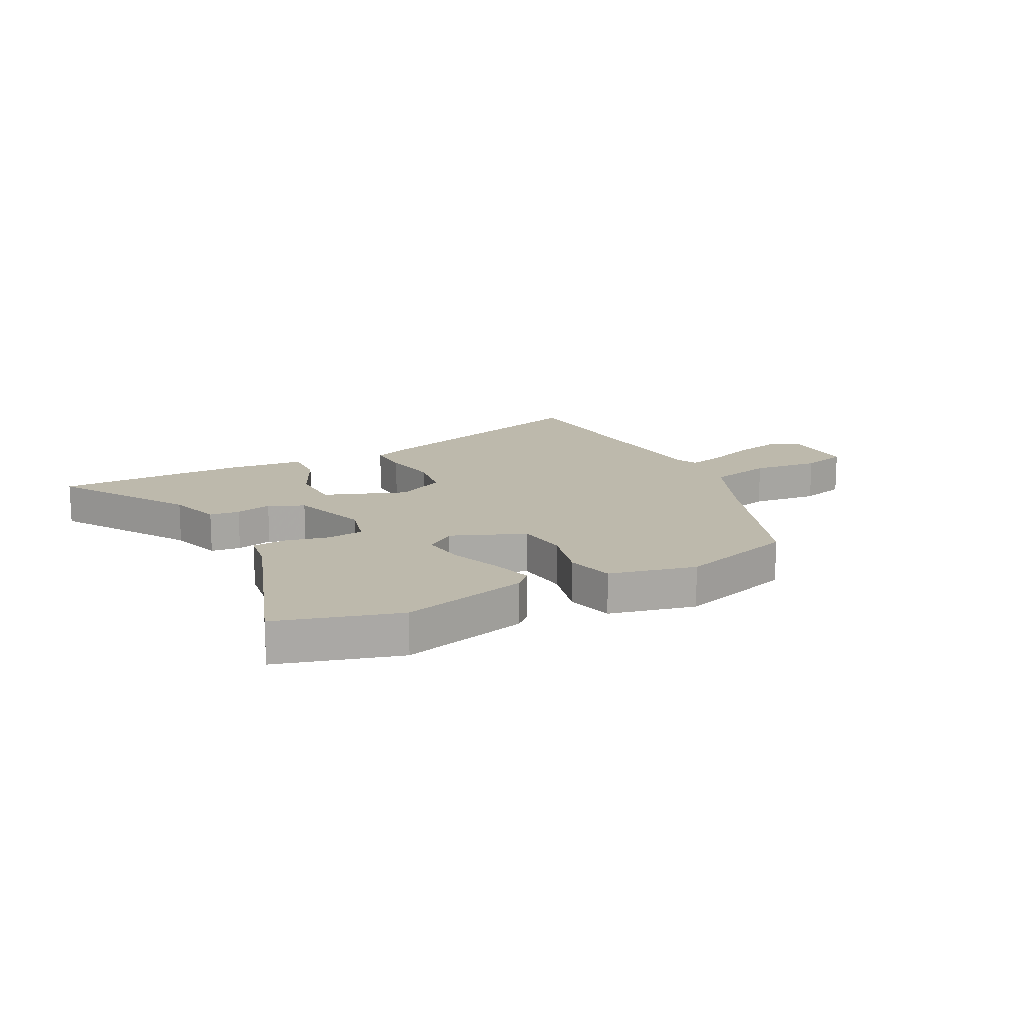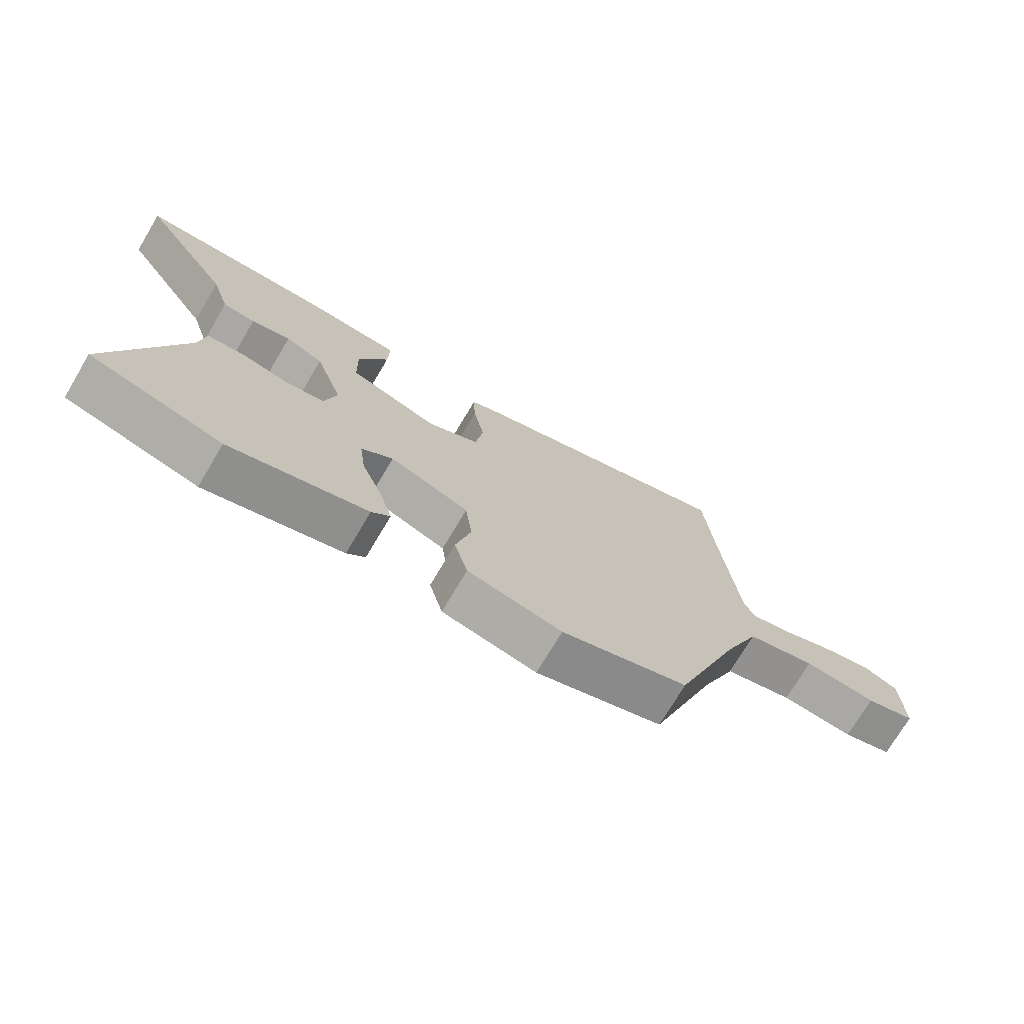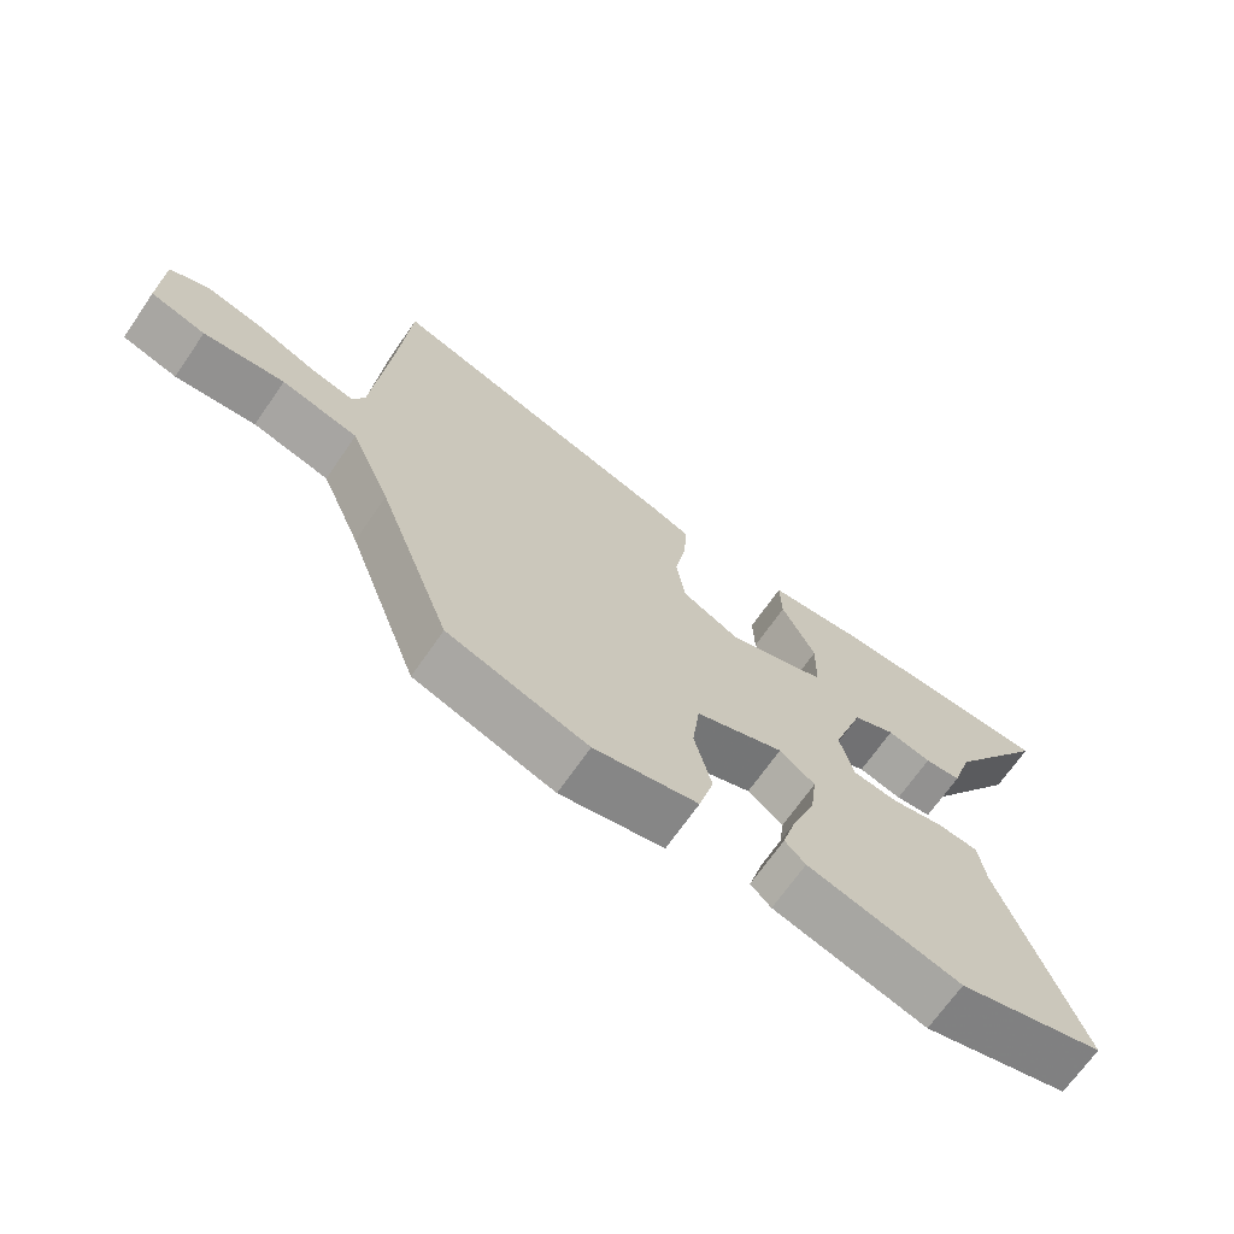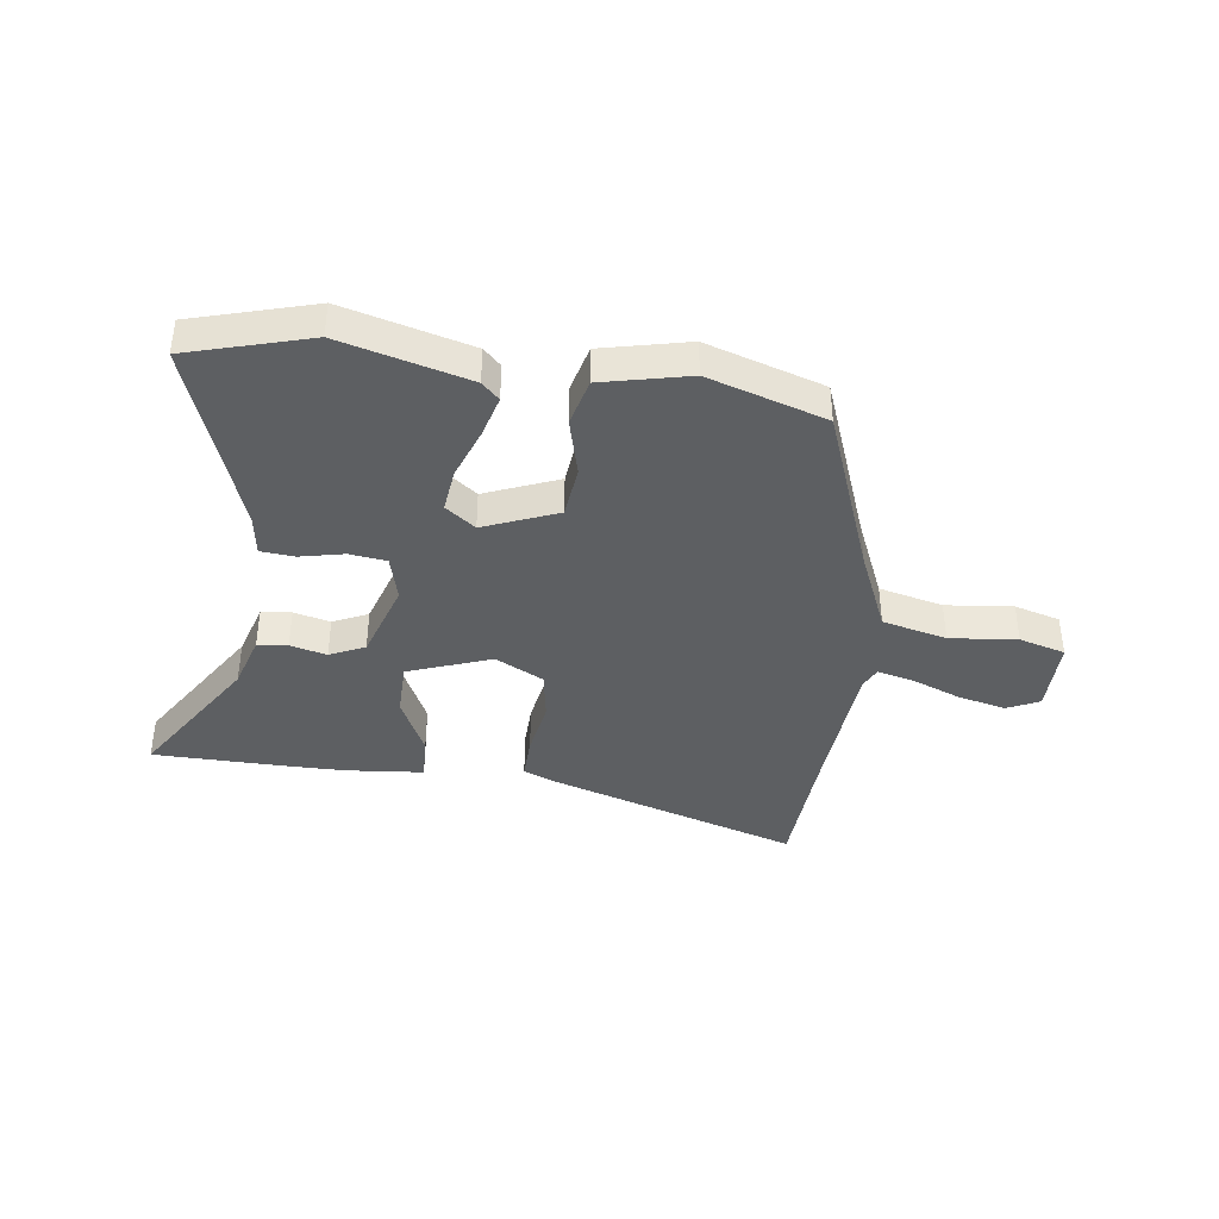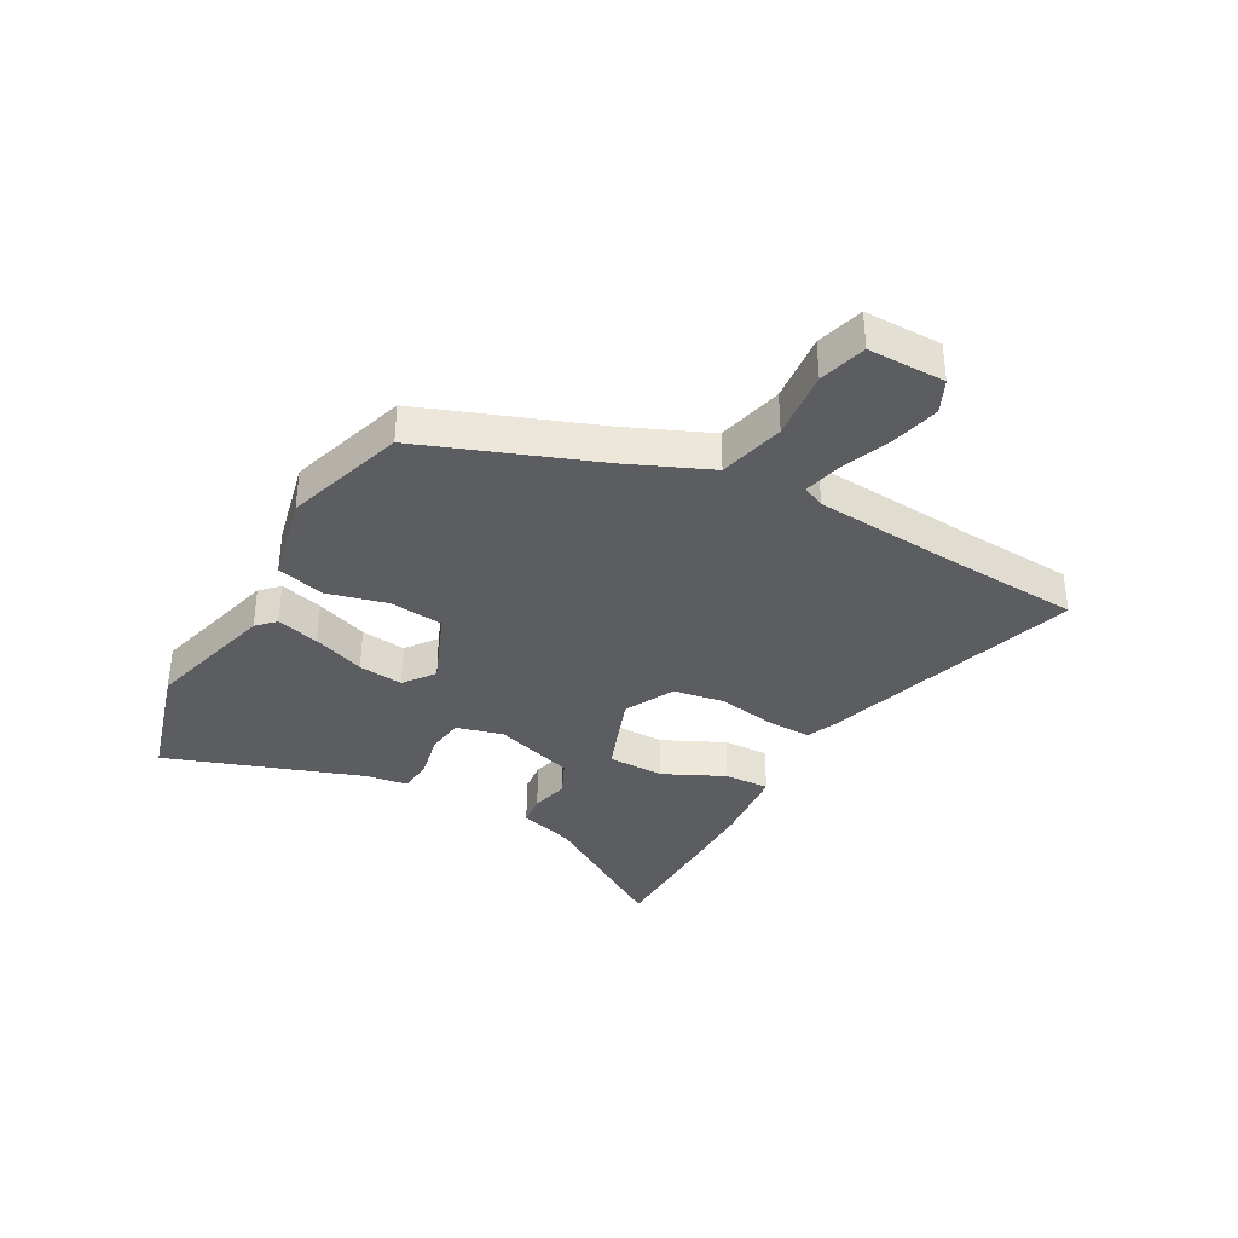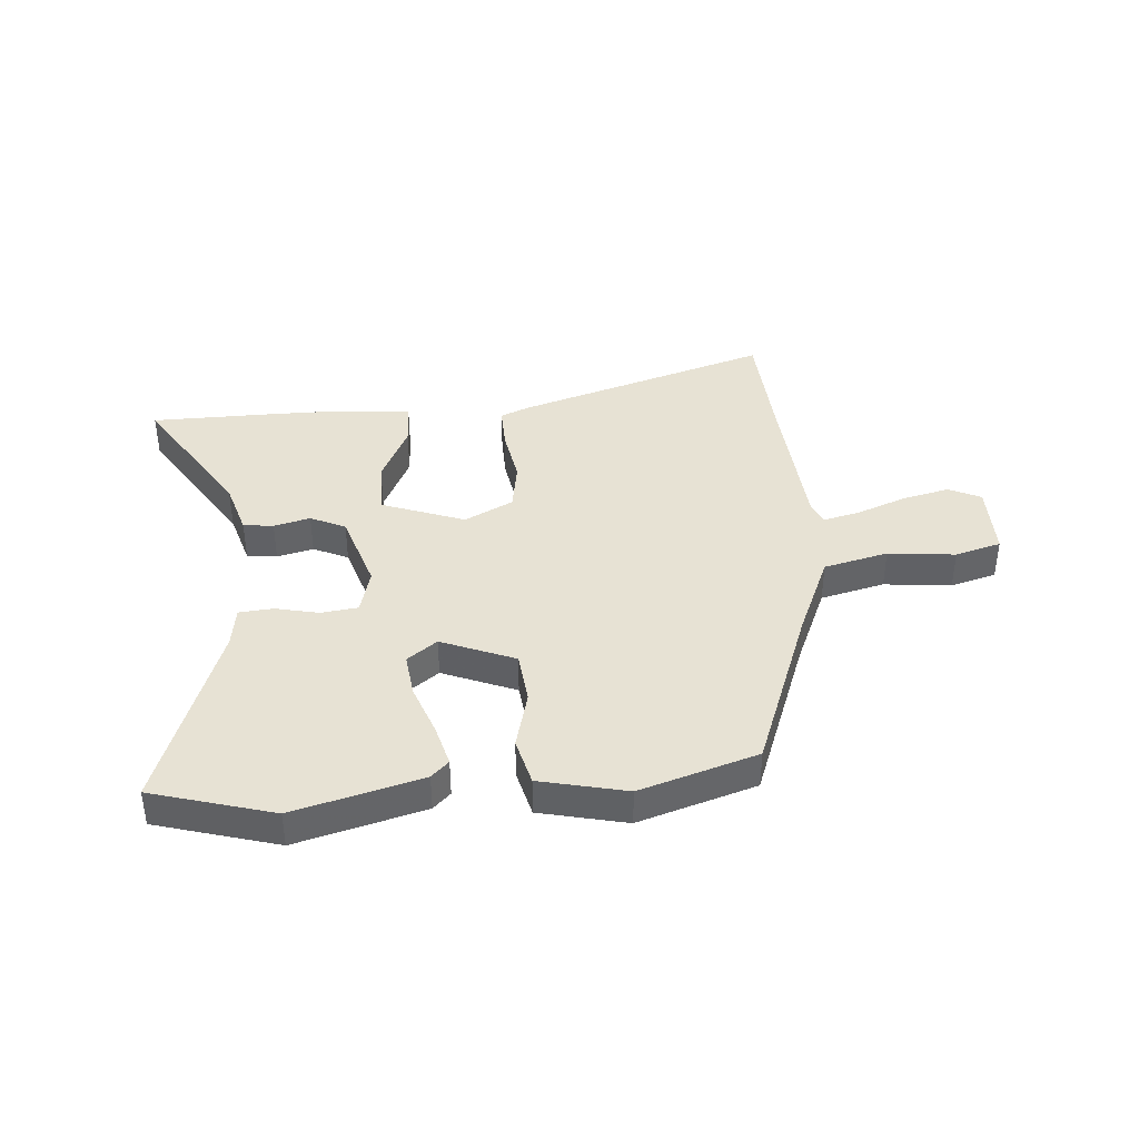
<metadata>
{"format":"obj","ext":"obj","renderer":"f3d","projection":"perspective","resolution":1024,"background":"white","views":[{"elev":15.0,"azim":153.4,"up":"+Y"},{"elev":-73.3,"azim":149.3,"up":"+Z"},{"elev":-68.8,"azim":-34.6,"up":"+Z"},{"elev":-39.7,"azim":173.1,"up":"+Y"},{"elev":-36.1,"azim":-118.3,"up":"+Y"},{"elev":39.8,"azim":176.2,"up":"+Y"}]}
</metadata>
<code>
v -0.36 0.07 -0.454
v -0.468 0.07 -0.156
v -0.528 0.07 -0.012
v -0.641 0.07 0.017
v -0.76 0.07 0.006
v -0.841 0.07 0.03
v -0.839 0.07 0.163
v -0.782 0.07 0.189
v -0.698 0.07 0.168
v -0.612 0.07 0.133
v -0.548 0.07 0.117
v -0.53 0.07 0.155
v -0.506 0.07 0.424
v -0.49 0.07 0.637
v -0.047 0.07 0.491
v 0.006 0.07 0.468
v 0.003 0.07 0.391
v -0.015 0.07 0.292
v -0.002 0.07 0.204
v 0.083 0.07 0.159
v 0.229 0.07 0.211
v 0.231 0.07 0.308
v 0.182 0.07 0.414
v 0.18 0.07 0.492
v 0.316 0.07 0.503
v 0.426 0.07 0.502
v 0.653 0.07 0.496
v 0.502 0.07 0.264
v 0.472 0.07 0.169
v 0.419 0.07 0.164
v 0.355 0.07 0.181
v 0.293 0.07 0.153
v 0.247 0.07 0.015
v 0.267 0.07 -0.066
v 0.332 0.07 -0.075
v 0.409 0.07 -0.059
v 0.469 0.07 -0.065
v 0.479 0.07 -0.138
v 0.593 0.07 -0.474
v 0.378 0.07 -0.533
v 0.154 0.07 -0.47
v 0.124 0.07 -0.44
v 0.145 0.07 -0.366
v 0.179 0.07 -0.277
v 0.189 0.07 -0.2
v 0.137 0.07 -0.16
v 0.007 0.07 -0.211
v -0.004 0.07 -0.303
v 0.021 0.07 -0.406
v -0.001 0.07 -0.489
v -0.154 0.07 -0.522
v -0.36 0 -0.454
v -0.468 0 -0.156
v -0.528 0 -0.012
v -0.641 0 0.017
v -0.76 0 0.006
v -0.841 0 0.03
v -0.839 0 0.163
v -0.782 0 0.189
v -0.698 0 0.168
v -0.612 0 0.133
v -0.548 0 0.117
v -0.53 0 0.155
v -0.506 0 0.424
v -0.49 0 0.637
v -0.047 0 0.491
v 0.006 0 0.468
v 0.003 0 0.391
v -0.015 0 0.292
v -0.002 0 0.204
v 0.083 0 0.159
v 0.229 0 0.211
v 0.231 0 0.308
v 0.182 0 0.414
v 0.18 0 0.492
v 0.316 0 0.503
v 0.426 0 0.502
v 0.653 0 0.496
v 0.502 0 0.264
v 0.472 0 0.169
v 0.419 0 0.164
v 0.355 0 0.181
v 0.293 0 0.153
v 0.247 0 0.015
v 0.267 0 -0.066
v 0.332 0 -0.075
v 0.409 0 -0.059
v 0.469 0 -0.065
v 0.479 0 -0.138
v 0.593 0 -0.474
v 0.378 0 -0.533
v 0.154 0 -0.47
v 0.124 0 -0.44
v 0.145 0 -0.366
v 0.179 0 -0.277
v 0.189 0 -0.2
v 0.137 0 -0.16
v 0.007 0 -0.211
v -0.004 0 -0.303
v 0.021 0 -0.406
v -0.001 0 -0.489
v -0.154 0 -0.522
f 48 49 50 51
f 47 48 51 1
f 41 42 43 44
f 41 44 45
f 38 39 40 41
f 38 41 45
f 35 36 37 38
f 34 35 38 45
f 33 34 45 46
f 28 29 30 31
f 28 31 32
f 27 28 32
f 26 27 32
f 25 26 32
f 22 23 24 25
f 21 22 25 32
f 20 21 32 33
f 15 16 17 18
f 13 14 15 18
f 12 13 18 19
f 11 12 19 20
f 7 8 9 10
f 7 10 11
f 4 5 6 7
f 3 4 7 11
f 2 3 11 20
f 47 1 2 20
f 20 33 46 47
f 102 101 100 99
f 52 102 99 98
f 95 94 93 92
f 96 95 92
f 92 91 90 89
f 96 92 89
f 89 88 87 86
f 96 89 86 85
f 97 96 85 84
f 82 81 80 79
f 83 82 79
f 83 79 78
f 83 78 77
f 83 77 76
f 76 75 74 73
f 83 76 73 72
f 84 83 72 71
f 69 68 67 66
f 69 66 65 64
f 70 69 64 63
f 71 70 63 62
f 61 60 59 58
f 62 61 58
f 58 57 56 55
f 62 58 55 54
f 71 62 54 53
f 71 53 52 98
f 98 97 84 71
f 1 52 53 2
f 2 53 54 3
f 3 54 55 4
f 4 55 56 5
f 5 56 57 6
f 6 57 58 7
f 7 58 59 8
f 8 59 60 9
f 9 60 61 10
f 10 61 62 11
f 11 62 63 12
f 12 63 64 13
f 13 64 65 14
f 14 65 66 15
f 15 66 67 16
f 16 67 68 17
f 17 68 69 18
f 18 69 70 19
f 19 70 71 20
f 20 71 72 21
f 21 72 73 22
f 22 73 74 23
f 23 74 75 24
f 24 75 76 25
f 25 76 77 26
f 26 77 78 27
f 27 78 79 28
f 28 79 80 29
f 29 80 81 30
f 30 81 82 31
f 31 82 83 32
f 32 83 84 33
f 33 84 85 34
f 34 85 86 35
f 35 86 87 36
f 36 87 88 37
f 37 88 89 38
f 38 89 90 39
f 39 90 91 40
f 40 91 92 41
f 41 92 93 42
f 42 93 94 43
f 43 94 95 44
f 44 95 96 45
f 45 96 97 46
f 46 97 98 47
f 47 98 99 48
f 48 99 100 49
f 49 100 101 50
f 50 101 102 51
f 51 102 52 1

</code>
